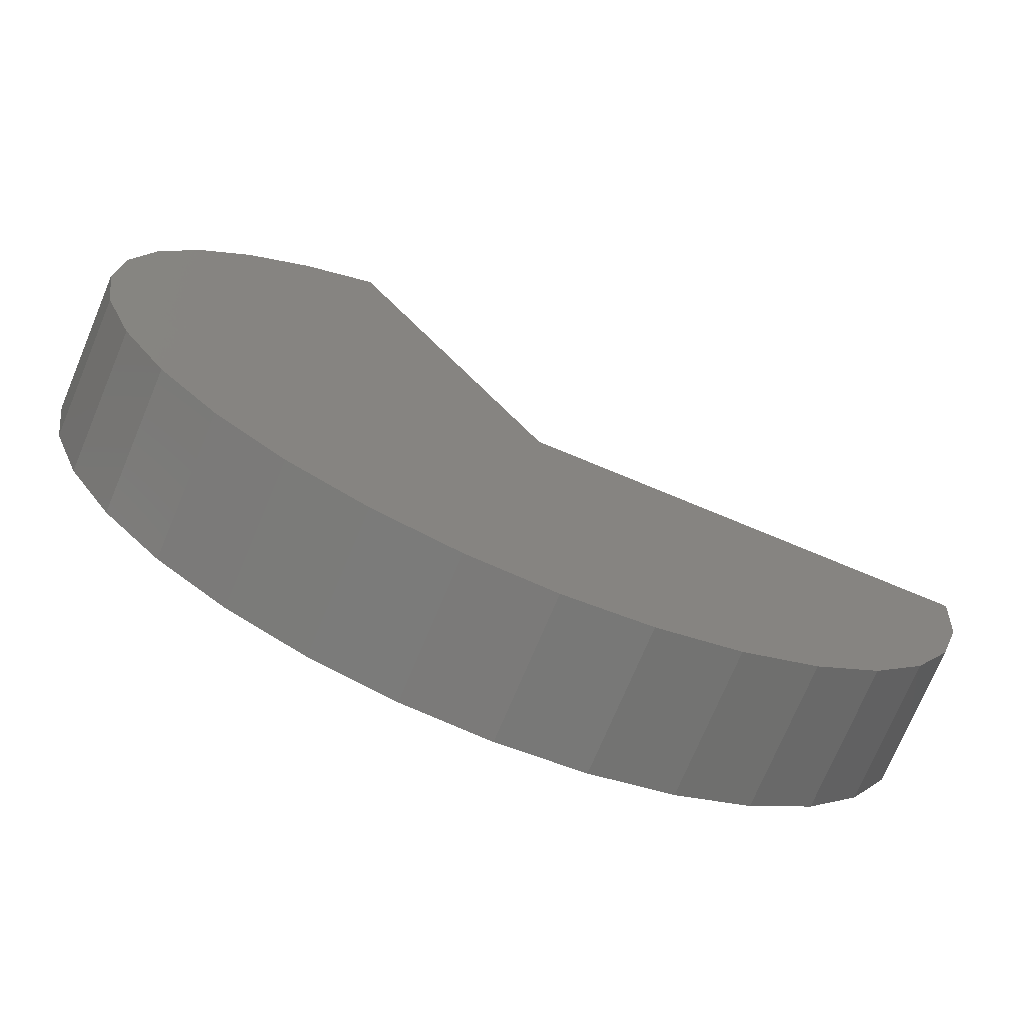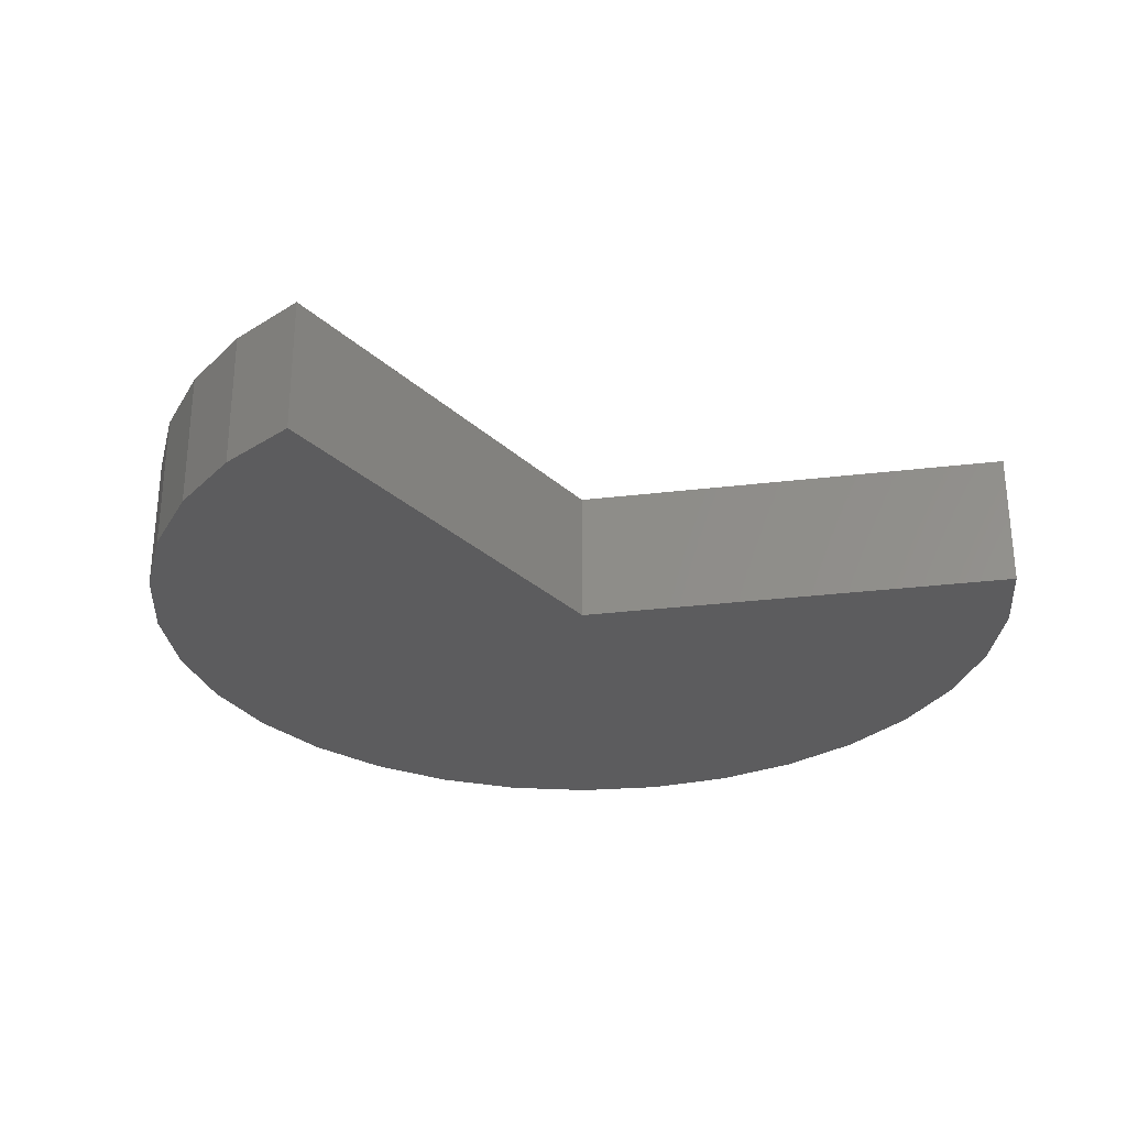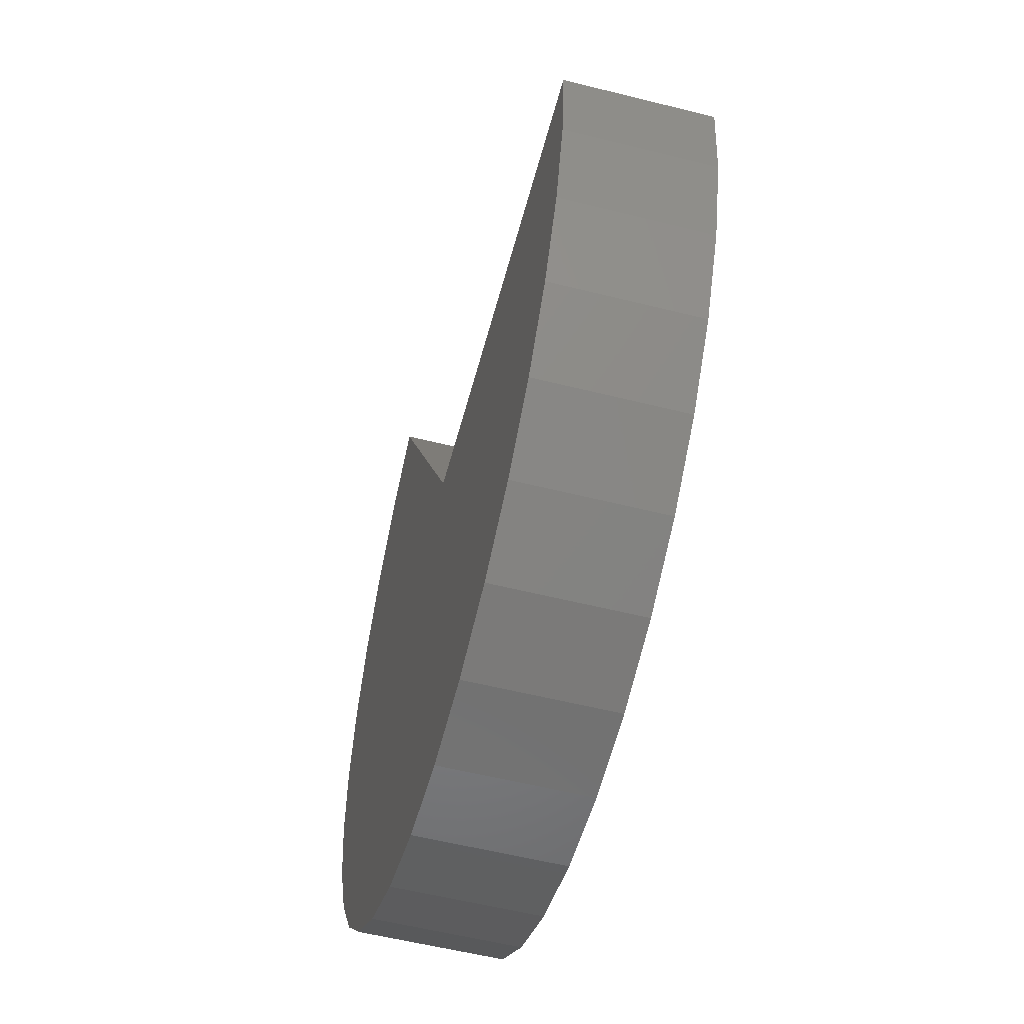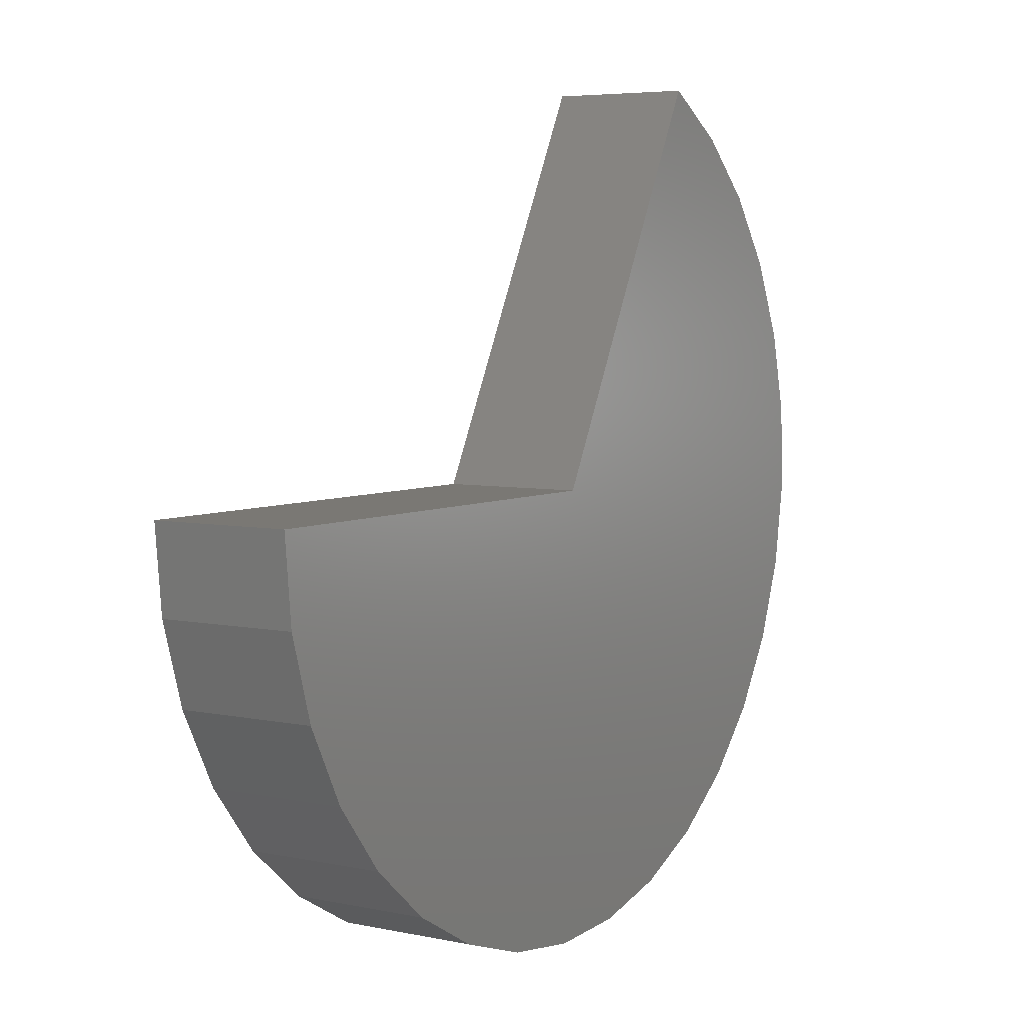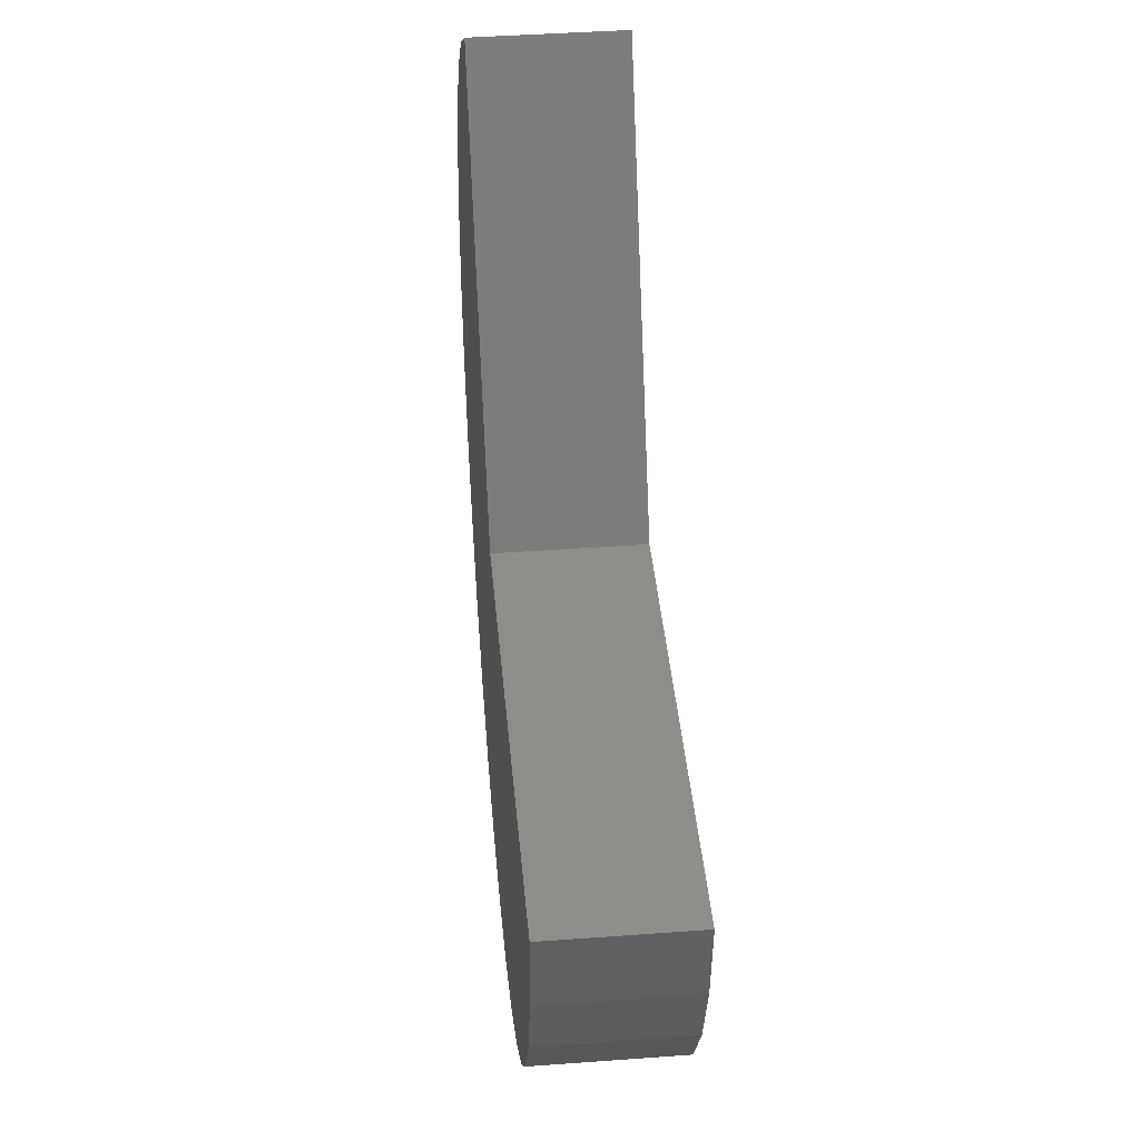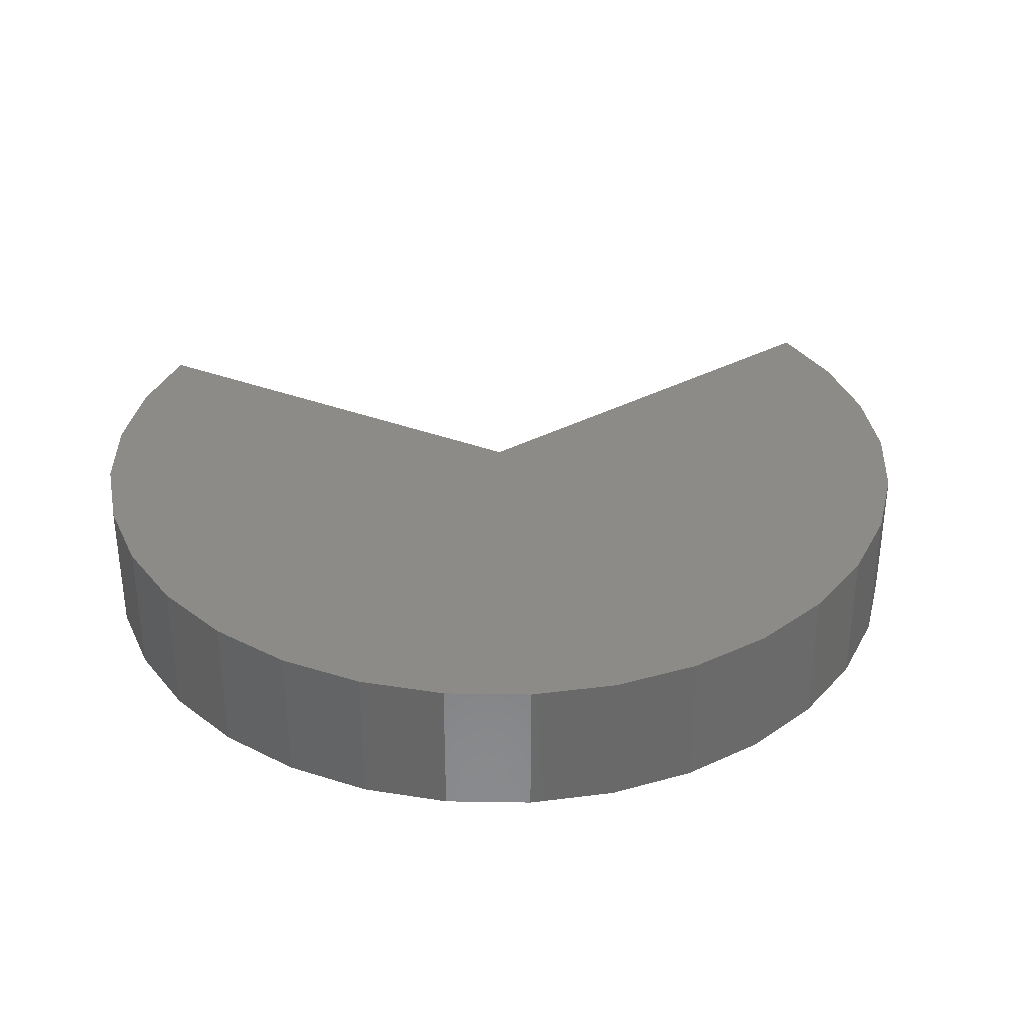
<metadata>
{"format":"stl","ext":"stl","renderer":"f3d","projection":"perspective","resolution":1024,"background":"white","views":[{"elev":-72.9,"azim":-22.7,"up":"+Y"},{"elev":-29.8,"azim":127.2,"up":"+Z"},{"elev":-55.8,"azim":75.2,"up":"+Y"},{"elev":5.4,"azim":123.3,"up":"+Y"},{"elev":41.7,"azim":84.9,"up":"+Y"},{"elev":33.9,"azim":-35.7,"up":"+Z"}]}
</metadata>
<code>
# stl→obj: 48 verts, 92 faces
v -0.007812 0 0
v -0.01495 0.0139 -9.568e-19
v -0.007812 1.861e-35 0.004934
v -0.01495 0.0139 0.004934
v 0.007812 9.622e-19 -9.568e-19
v 0.007812 9.622e-19 0.004934
v 0.003399 -0.01088 0.004934
v -0.01836 -0.01153 0.004934
v 0.001108 -0.01283 0.004934
v -0.02037 -0.009297 0.004934
v 0.005275 -0.008536 0.004934
v -0.02192 -0.006721 0.004934
v 0.006667 -0.005872 0.004934
v -0.02294 -0.003896 0.004934
v 0.007523 -0.002991 0.004934
v -0.02341 -0.000927 0.004934
v -0.01748 0.01228 0.004934
v -0.01965 0.0102 0.004934
v -0.02138 0.007744 0.004934
v -0.02261 0.005003 0.004934
v -0.0233 0.002076 0.004934
v -0.01596 -0.01334 0.004934
v -0.01325 -0.01465 0.004934
v -0.01035 -0.01542 0.004934
v -0.007349 -0.01562 0.004934
v -0.004367 -0.01524 0.004934
v -0.001513 -0.0143 0.004934
v -0.01748 0.01228 -8.674e-19
v -0.01965 0.0102 -8.674e-19
v -0.02138 0.007744 -8.674e-19
v -0.02261 0.005003 -8.674e-19
v -0.0233 0.002076 -8.674e-19
v -0.02341 -0.000927 -8.674e-19
v -0.02294 -0.003896 -8.674e-19
v -0.02192 -0.006721 -8.674e-19
v -0.02037 -0.009297 -8.674e-19
v -0.01836 -0.01153 -8.674e-19
v -0.01596 -0.01334 -8.674e-19
v -0.01325 -0.01465 -8.674e-19
v -0.01035 -0.01542 -8.674e-19
v -0.007349 -0.01562 -8.674e-19
v -0.004367 -0.01524 -8.674e-19
v -0.001513 -0.0143 -8.674e-19
v 0.001108 -0.01283 -8.674e-19
v 0.003399 -0.01088 -8.674e-19
v 0.005275 -0.008536 -8.674e-19
v 0.006667 -0.005872 -8.674e-19
v 0.007523 -0.002991 -8.674e-19
f 1 2 3
f 3 2 4
f 1 3 5
f 5 3 6
f 7 8 9
f 10 8 7
f 11 10 7
f 12 10 11
f 13 12 11
f 14 12 13
f 15 14 13
f 16 14 15
f 3 4 17
f 3 17 18
f 3 18 19
f 3 19 20
f 3 20 21
f 3 21 16
f 3 16 15
f 3 15 6
f 22 23 24
f 22 24 25
f 22 25 26
f 22 26 27
f 22 27 9
f 22 9 8
f 4 2 17
f 17 2 28
f 17 28 18
f 18 28 29
f 18 29 19
f 19 29 30
f 19 30 20
f 20 30 31
f 20 31 21
f 21 31 32
f 21 32 16
f 16 32 33
f 16 33 14
f 14 33 34
f 14 34 12
f 12 34 35
f 12 35 10
f 10 35 36
f 10 36 8
f 8 36 37
f 8 37 22
f 22 37 38
f 22 38 23
f 23 38 39
f 23 39 24
f 24 39 40
f 24 40 25
f 25 40 41
f 25 41 26
f 26 41 42
f 26 42 27
f 27 42 43
f 27 43 9
f 9 43 44
f 9 44 7
f 7 44 45
f 7 45 11
f 11 45 46
f 11 46 13
f 13 46 47
f 13 47 15
f 15 47 48
f 15 48 6
f 6 48 5
f 44 37 45
f 45 37 36
f 45 36 46
f 46 36 35
f 46 35 47
f 47 35 34
f 47 34 48
f 48 34 33
f 1 5 48
f 1 48 33
f 1 33 32
f 1 32 31
f 1 31 30
f 1 30 29
f 1 29 28
f 1 28 2
f 38 37 44
f 38 44 43
f 38 43 42
f 38 42 41
f 38 41 40
f 38 40 39

</code>
